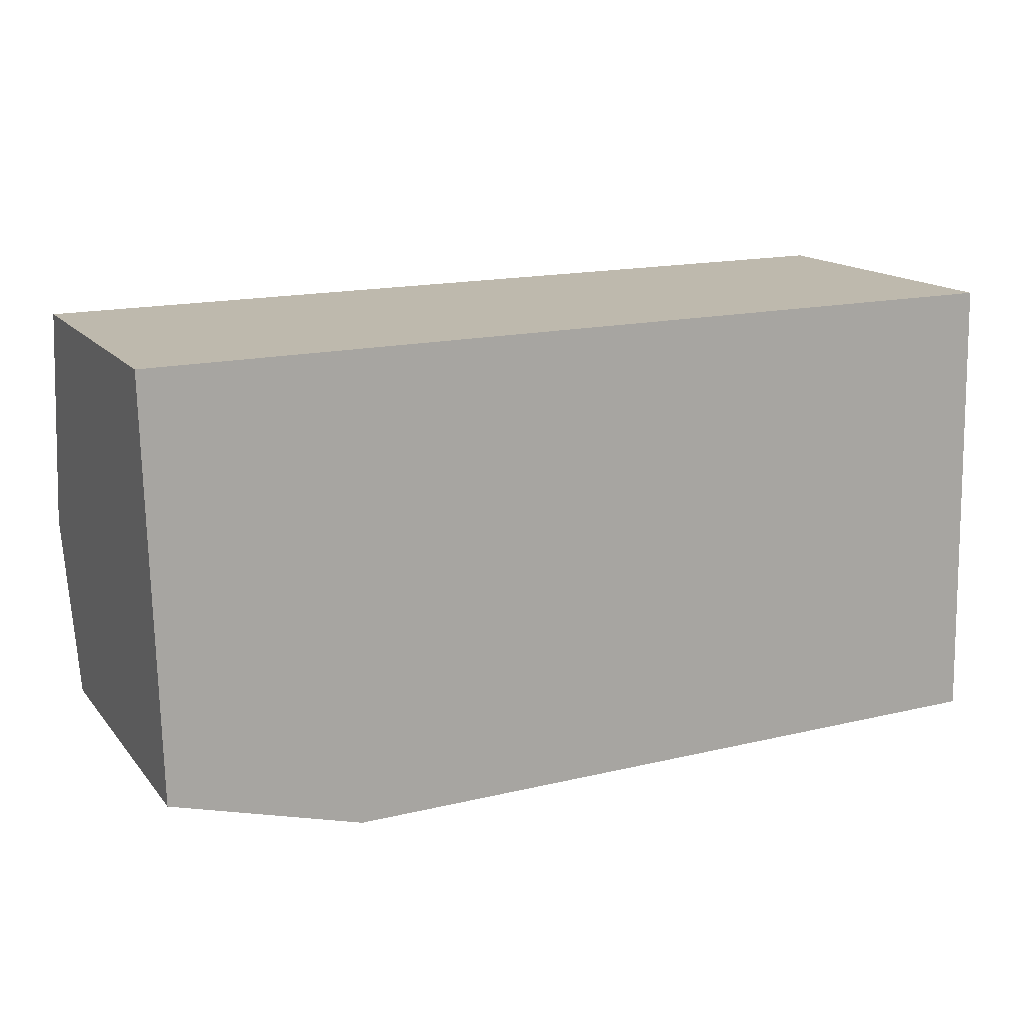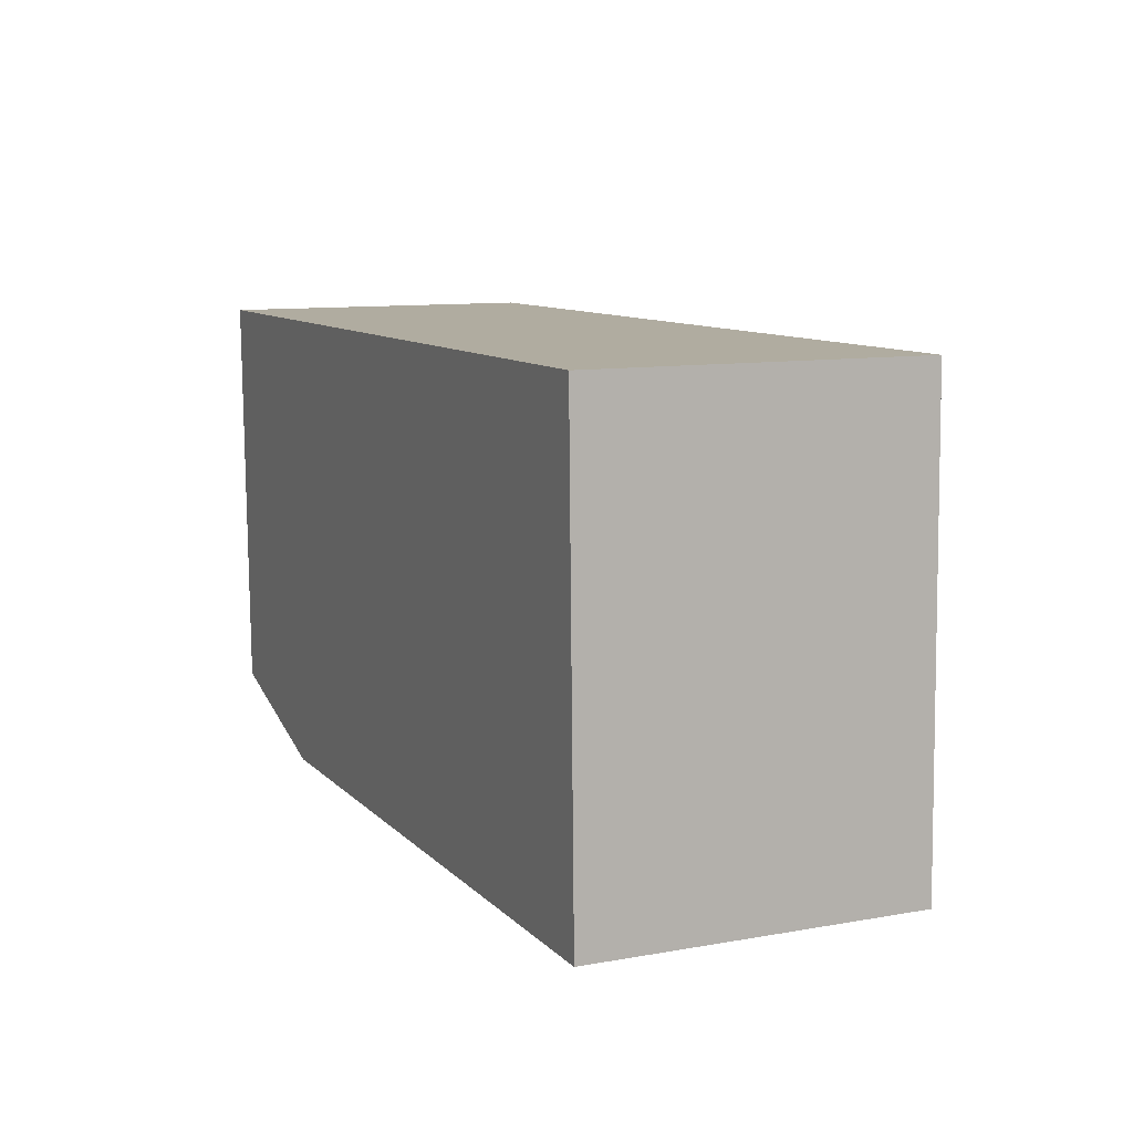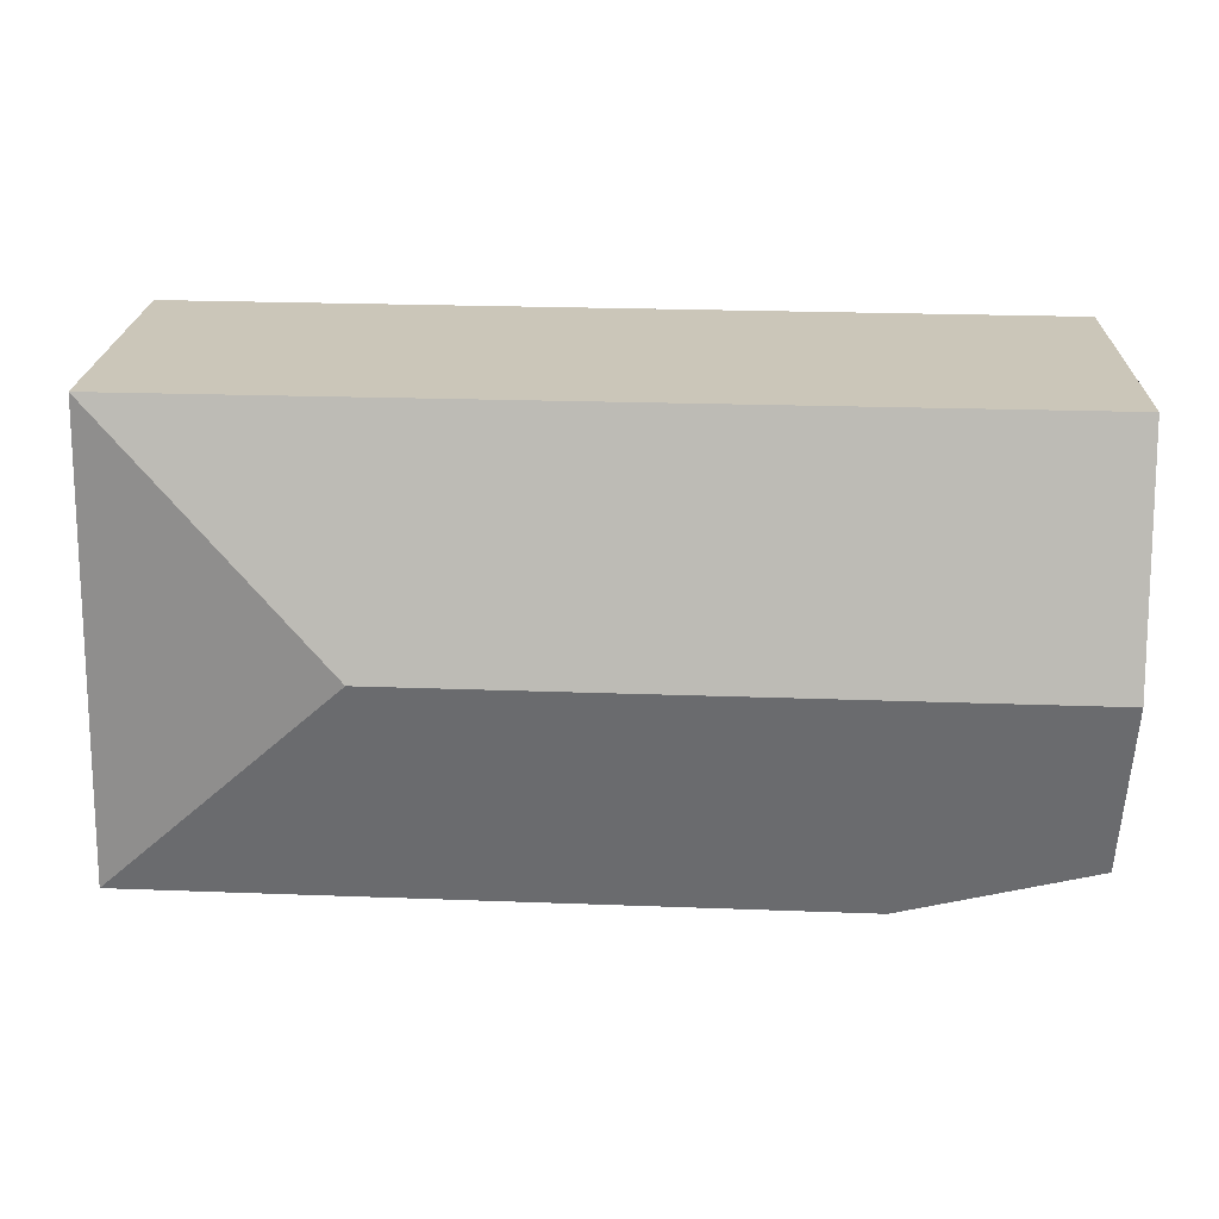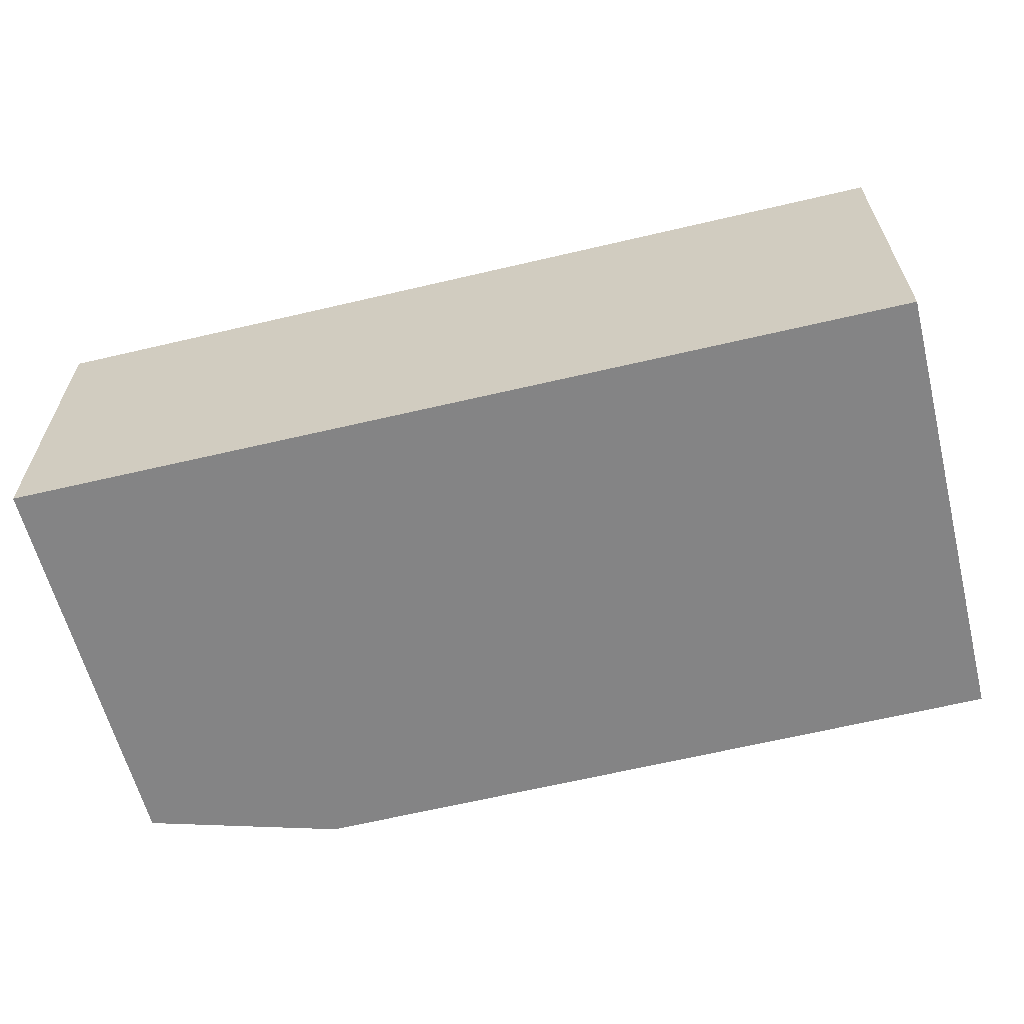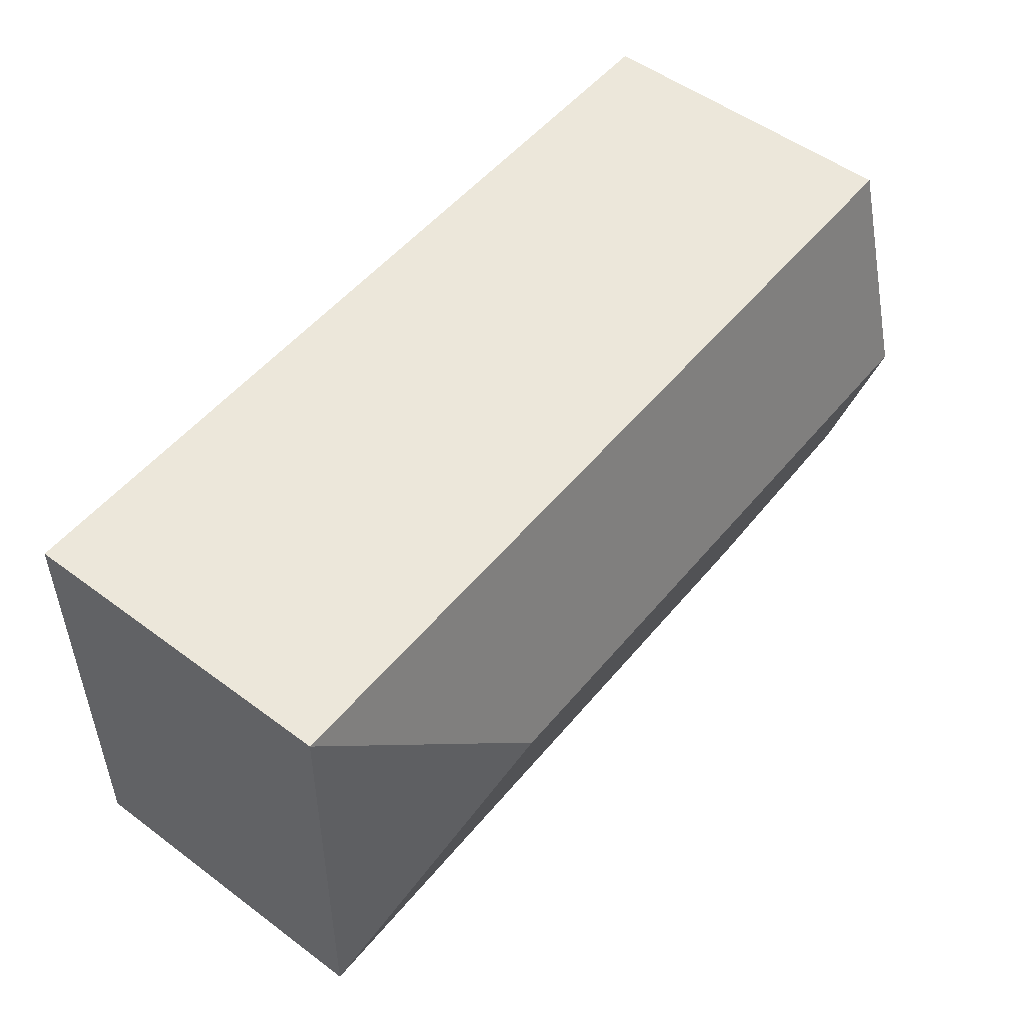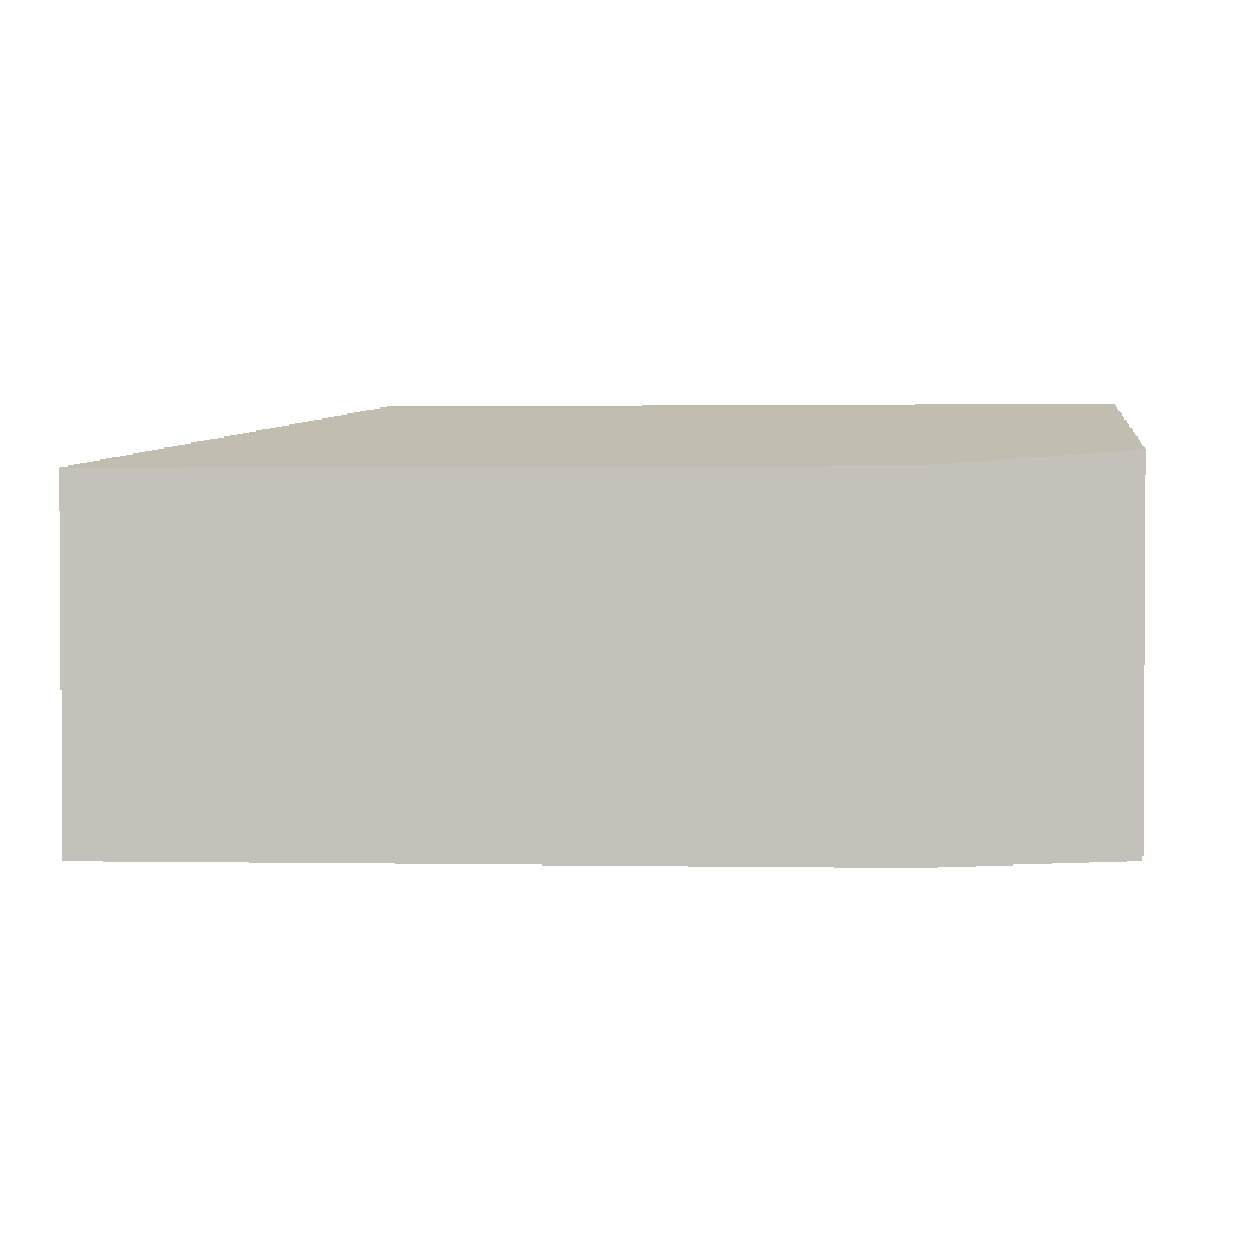
<metadata>
{"format":"obj","ext":"obj","renderer":"f3d","projection":"perspective","resolution":1024,"background":"white","views":[{"elev":15.1,"azim":-25.0,"up":"+Z"},{"elev":10.5,"azim":66.0,"up":"+Z"},{"elev":20.9,"azim":-178.1,"up":"+Z"},{"elev":-61.5,"azim":12.9,"up":"+Y"},{"elev":53.1,"azim":128.4,"up":"+Z"},{"elev":1.6,"azim":-177.6,"up":"+Y"}]}
</metadata>
<code>
v  1.187 1.923 -2.743
v  3.936 2.302 -1.325
v  5.349 1.925 -2.662
v  0.033 2.305 -1.383
v  0.058 2.014 -2.433
v  5.288 1.925 0.054
v  0 1.922 1.177e-16
v  0.058 1.49e-16 -2.433
v  0 0 0
v  0.033 8.468e-17 -1.383
v  5.288 -3.307e-18 0.054
v  5.349 1.63e-16 -2.662
v  1.187 1.68e-16 -2.743
g defaultobject
f 1 2 3
f 2 1 4
f 4 1 5
f 2 6 3
f 6 4 7
f 4 6 2
f 8 4 5
f 4 8 7
f 7 8 9
f 9 8 10
f 7 11 6
f 11 7 9
f 11 3 6
f 3 11 12
f 1 8 5
f 8 1 13
f 12 1 3
f 1 12 13
f 10 11 9
f 11 10 8
f 11 8 13
f 11 13 12

</code>
